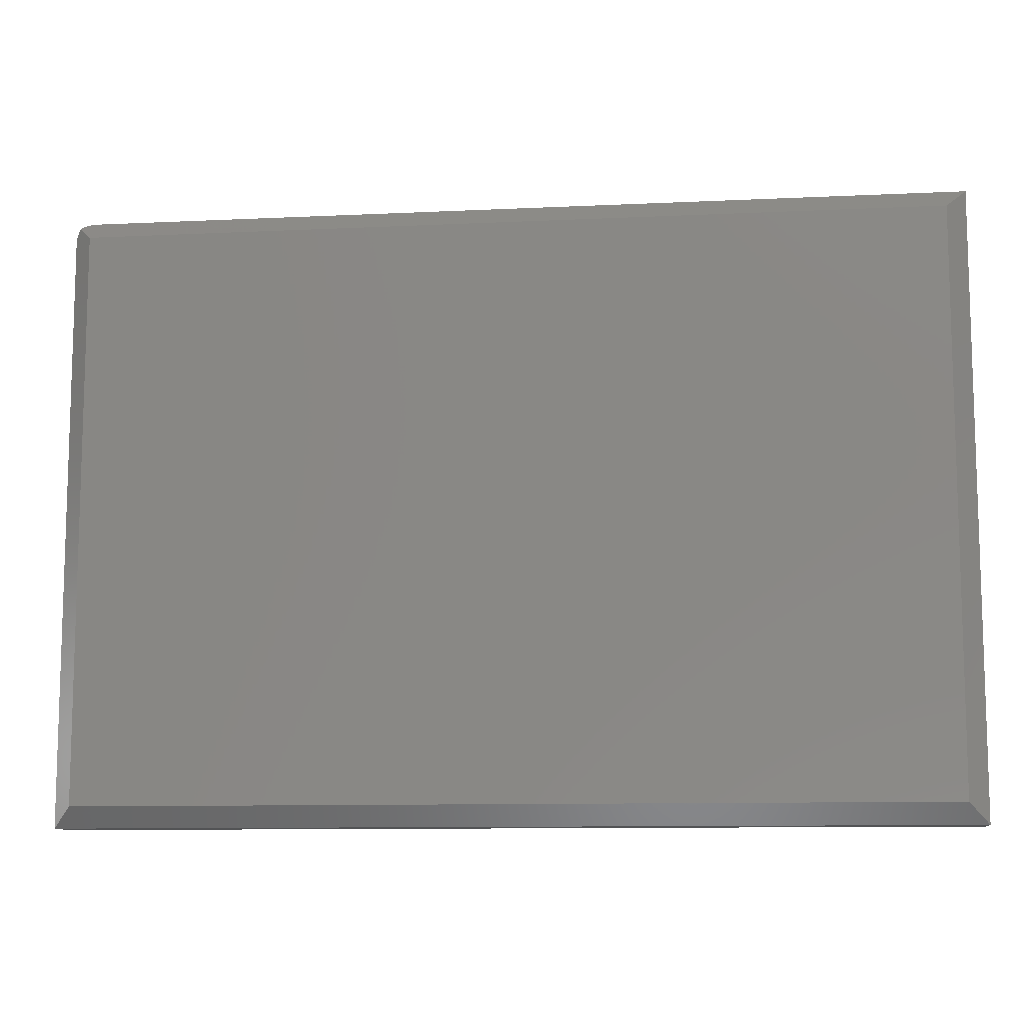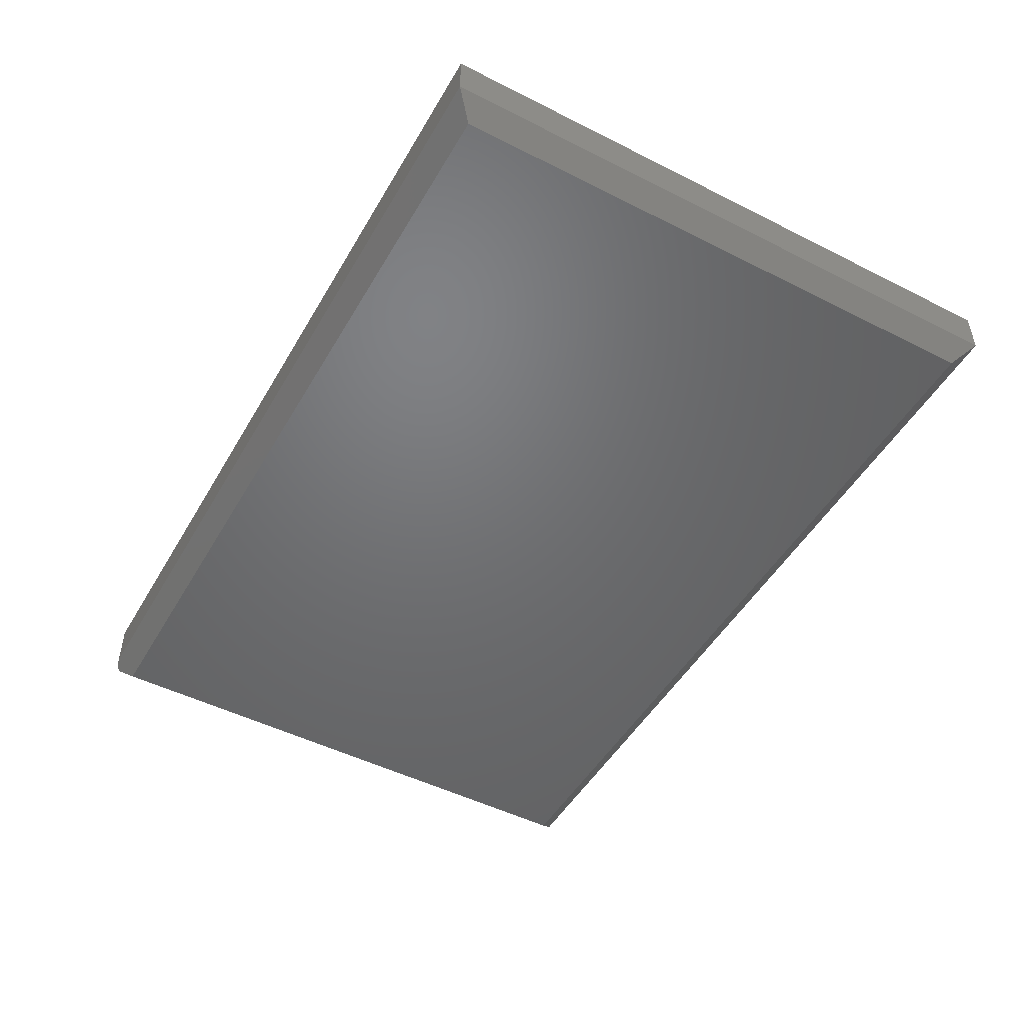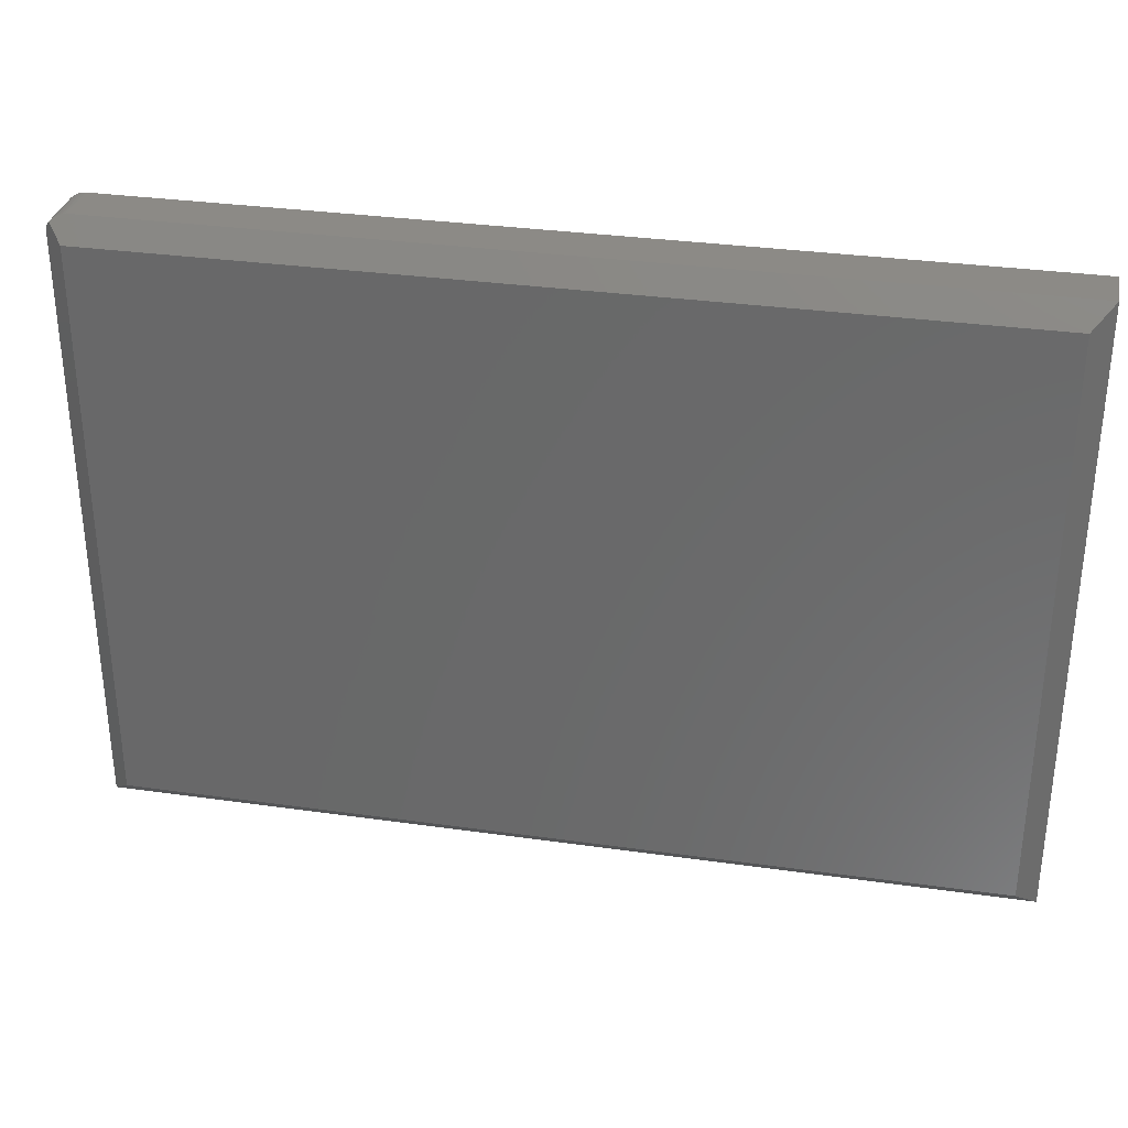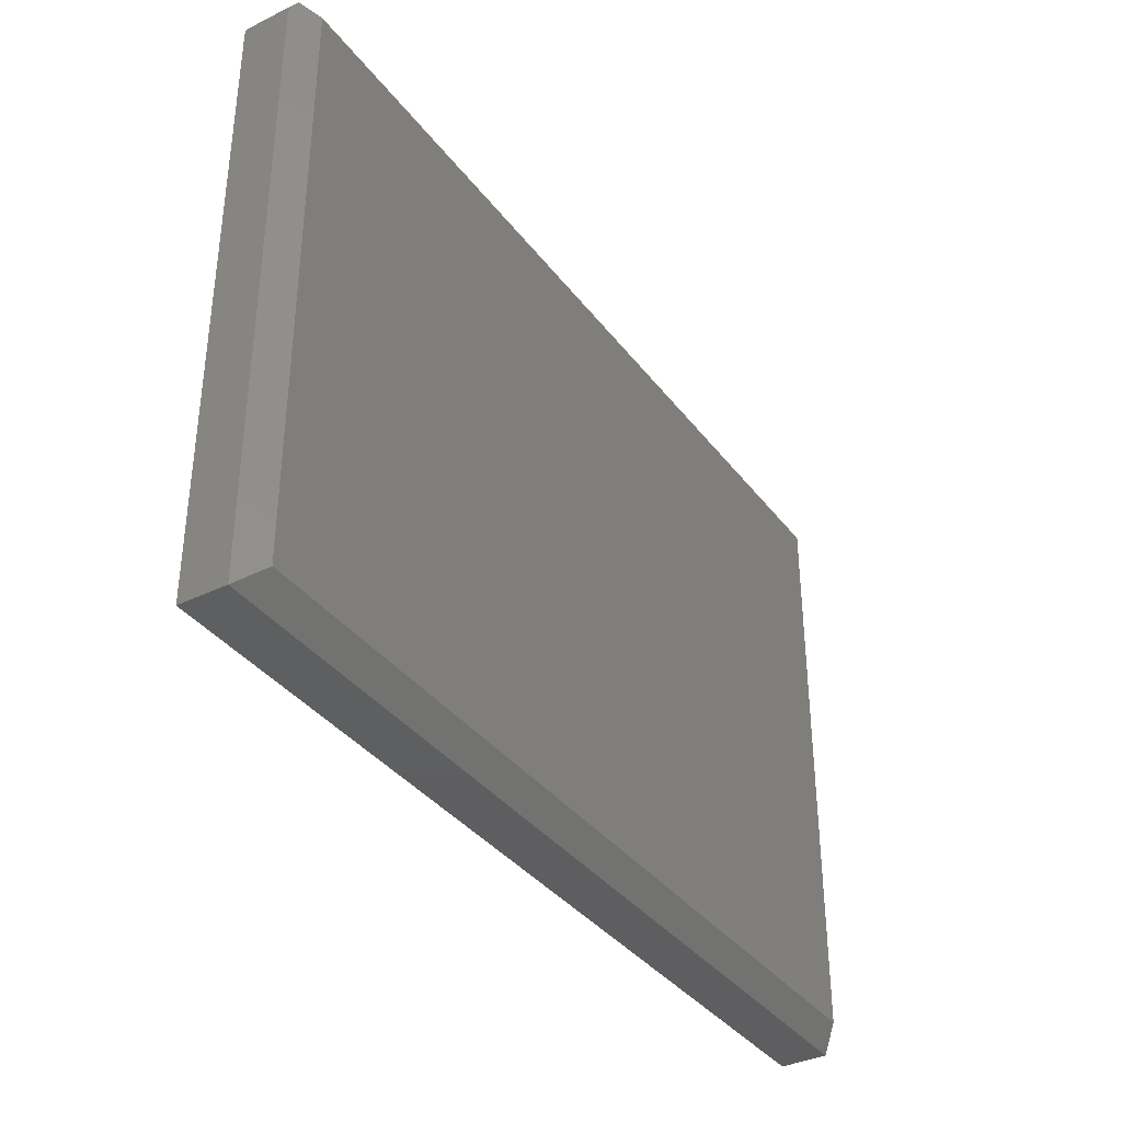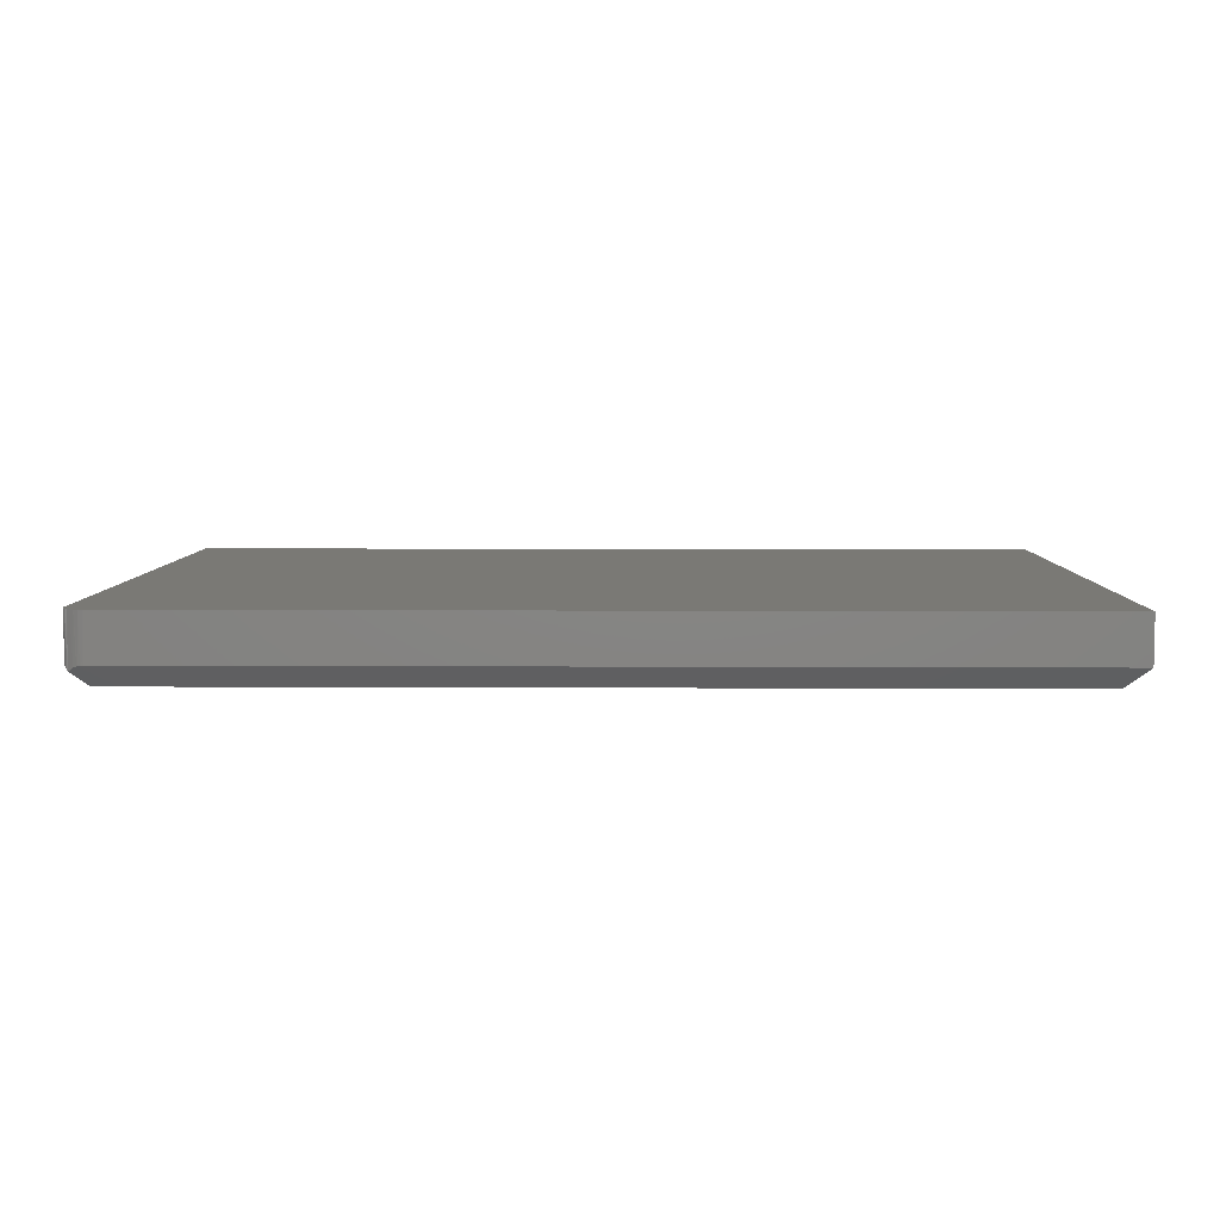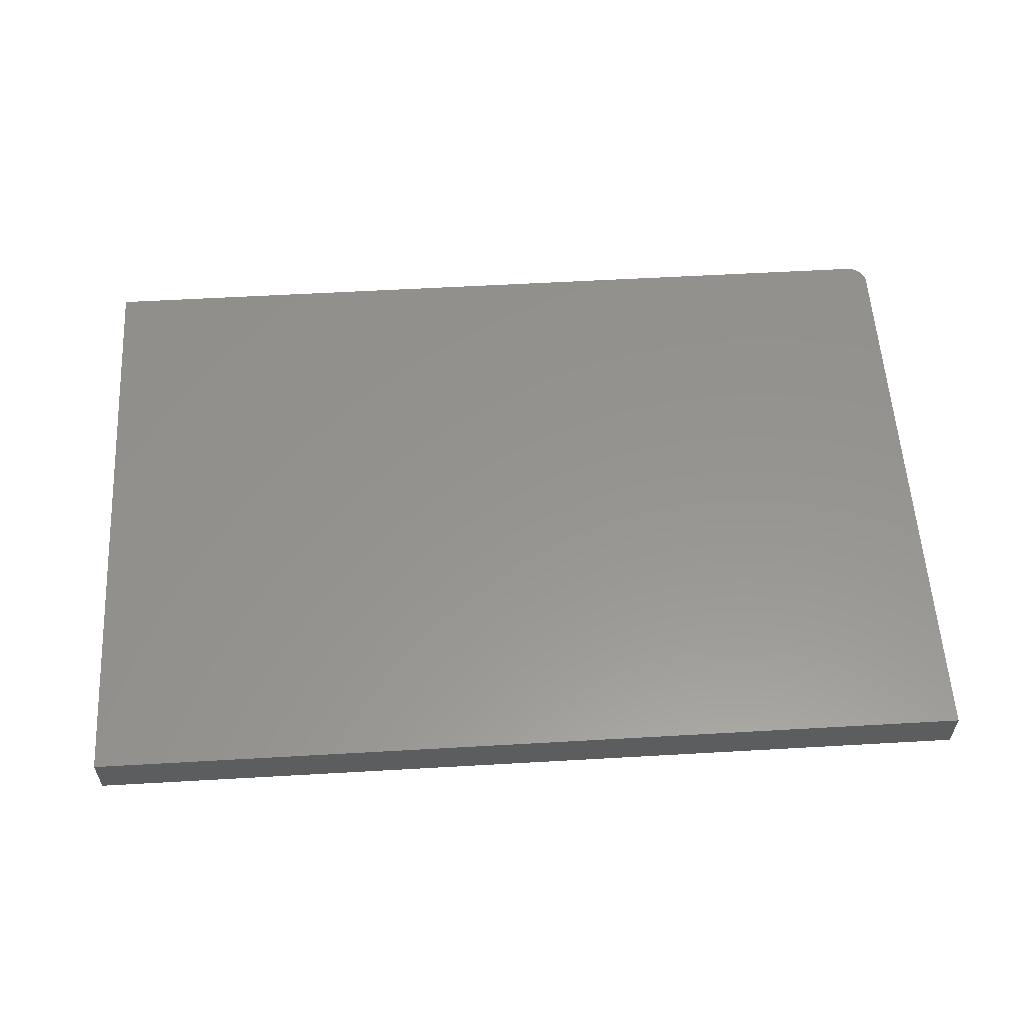
<metadata>
{"format":"stl","ext":"stl","renderer":"f3d","projection":"perspective","resolution":1024,"background":"white","views":[{"elev":-10.3,"azim":-173.1,"up":"+Y"},{"elev":-49.2,"azim":-119.2,"up":"+Z"},{"elev":32.1,"azim":-168.8,"up":"+Y"},{"elev":-36.6,"azim":122.3,"up":"+Y"},{"elev":6.3,"azim":-179.1,"up":"+Z"},{"elev":57.3,"azim":-3.4,"up":"+Z"}]}
</metadata>
<code>
# stl→obj: 35 verts, 66 faces
v 0.7188 0.2245 0
v -0.5859 0.2245 0
v -0.6172 0.2558 0.03125
v 0.7188 0.2558 0.03125
v 0.7212 0.2557 0.03115
v 0.7236 0.2554 0.03086
v 0.7261 0.2549 0.03038
v 0.7284 0.2542 0.02972
v 0.7329 0.2524 0.02786
v 0.737 0.2499 0.02535
v 0.7408 0.2466 0.0221
v 0.75 0.2245 0.03125
v 0.7491 0.2318 0.0304
v 0.7499 0.2269 0.03116
v 0.7496 0.2293 0.03089
v 0.7424 0.245 0.02362
v 0.7452 0.2411 0.02648
v 0.7476 0.2366 0.02882
v 0.7485 0.2342 0.02972
v 0.75 -0.6797 0.03125
v 0.7188 -0.6484 0
v 0.7188 0.2558 0.1016
v -0.6172 0.2558 0.1016
v 0.75 -0.6797 0.1016
v 0.75 0.2245 0.1016
v 0.7307 0.2534 0.1016
v 0.7248 0.2552 0.1016
v -0.6172 -0.6797 0.1016
v 0.7494 0.2306 0.1016
v 0.7476 0.2365 0.1016
v 0.7447 0.2419 0.1016
v 0.7408 0.2466 0.1016
v 0.7361 0.2505 0.1016
v -0.5859 -0.6484 0
v -0.6172 -0.6797 0.03125
f 1 2 3
f 1 3 4
f 1 4 5
f 1 5 6
f 1 6 7
f 1 7 8
f 1 8 9
f 1 9 10
f 1 10 11
f 12 13 14
f 14 13 15
f 1 11 16
f 1 16 17
f 1 17 18
f 1 18 19
f 1 19 13
f 1 13 12
f 1 12 20
f 1 20 21
f 22 4 23
f 23 4 3
f 24 20 25
f 25 20 12
f 22 26 27
f 23 28 24
f 23 24 25
f 23 25 29
f 23 29 30
f 23 30 31
f 23 31 32
f 23 32 33
f 23 33 26
f 23 26 22
f 11 32 16
f 11 10 32
f 22 5 4
f 22 27 5
f 27 6 5
f 7 6 27
f 27 26 7
f 26 8 7
f 26 9 8
f 9 26 33
f 9 33 10
f 10 33 32
f 32 31 16
f 16 31 17
f 12 14 25
f 30 29 13
f 30 13 19
f 30 19 18
f 30 18 17
f 30 17 31
f 29 25 14
f 29 14 15
f 29 15 13
f 34 2 21
f 21 2 1
f 23 3 28
f 28 3 35
f 28 35 24
f 24 35 20
f 35 34 20
f 20 34 21
f 3 2 35
f 35 2 34

</code>
